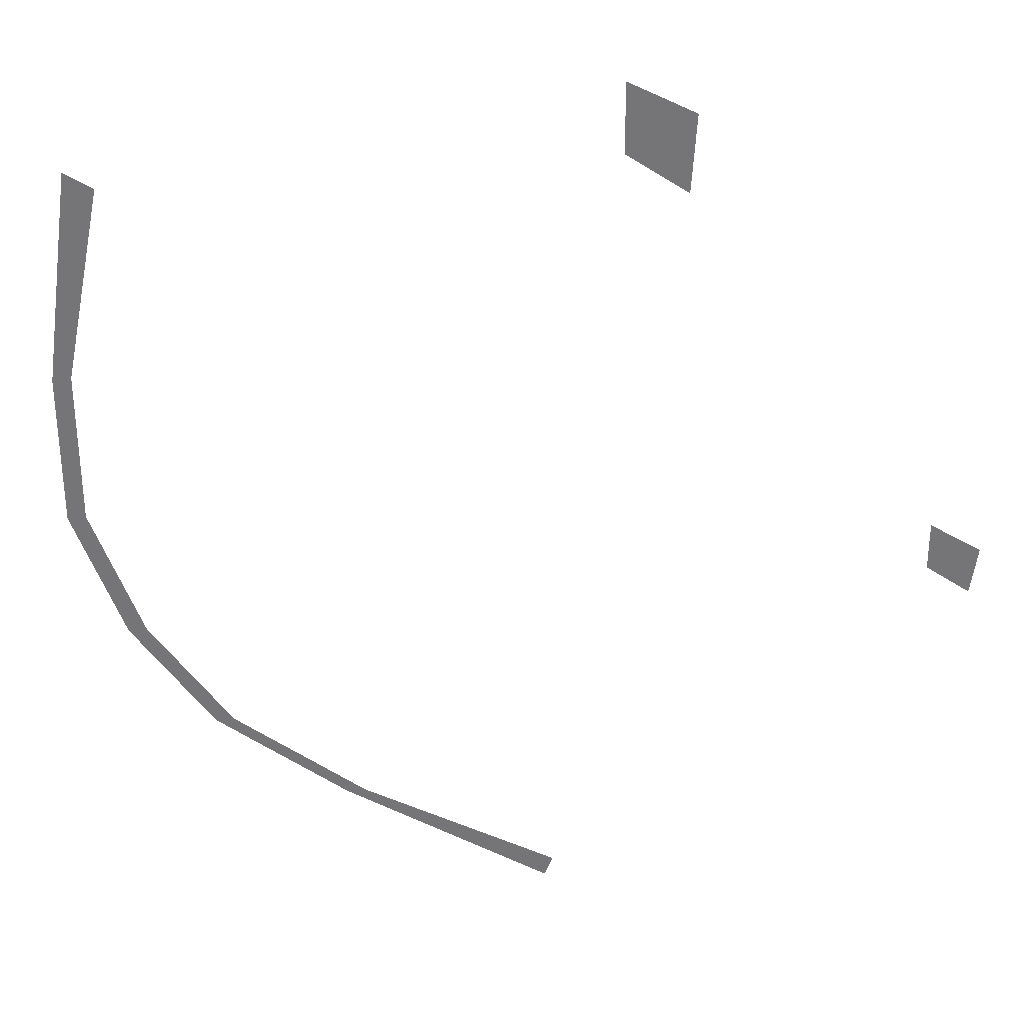
<metadata>
{"format":"obj","ext":"obj","renderer":"f3d","projection":"perspective","resolution":1024,"background":"white","views":[{"elev":32.3,"azim":-172.1,"up":"+Z"}]}
</metadata>
<code>
g pDisc1
v -0.008292 0 0.0006367
v -0.00905 0 0.000258
v -0.008292 0 -0.0001208
v -0.008949 0 -0.0004996
v -0.003539 0 0.007469
v -0.004552 0 0.007053
v -0.003539 0 0.006384
v -0.004479 0 0.005841
v 0.004665 0 0.00558
v 0.004193 0 0.005353
v 0.005152 0 0.002077
v 0.004848 0 0.00214
v 0.004848 0 -0.0003601
v 0.005152 0 -0.0004226
v 0.00433 0 -0.0025
v 0.004026 0 -0.002438
v 0.002987 0 -0.004173
v 0.002683 0 -0.00411
v 0.0008223 0 -0.005423
v 0.000518 0 -0.00536
v -0.0025 0 -0.00683
v -0.002637 0 -0.006478
g pDisc1_0
f 3 2 1
f 3 4 2
f 7 6 5
f 7 8 6
f 11 10 9
f 11 12 10
f 11 13 12
f 11 14 13
f 15 13 14
f 15 16 13
f 17 16 15
f 17 18 16
f 19 18 17
f 19 20 18
f 21 20 19
f 21 22 20

</code>
